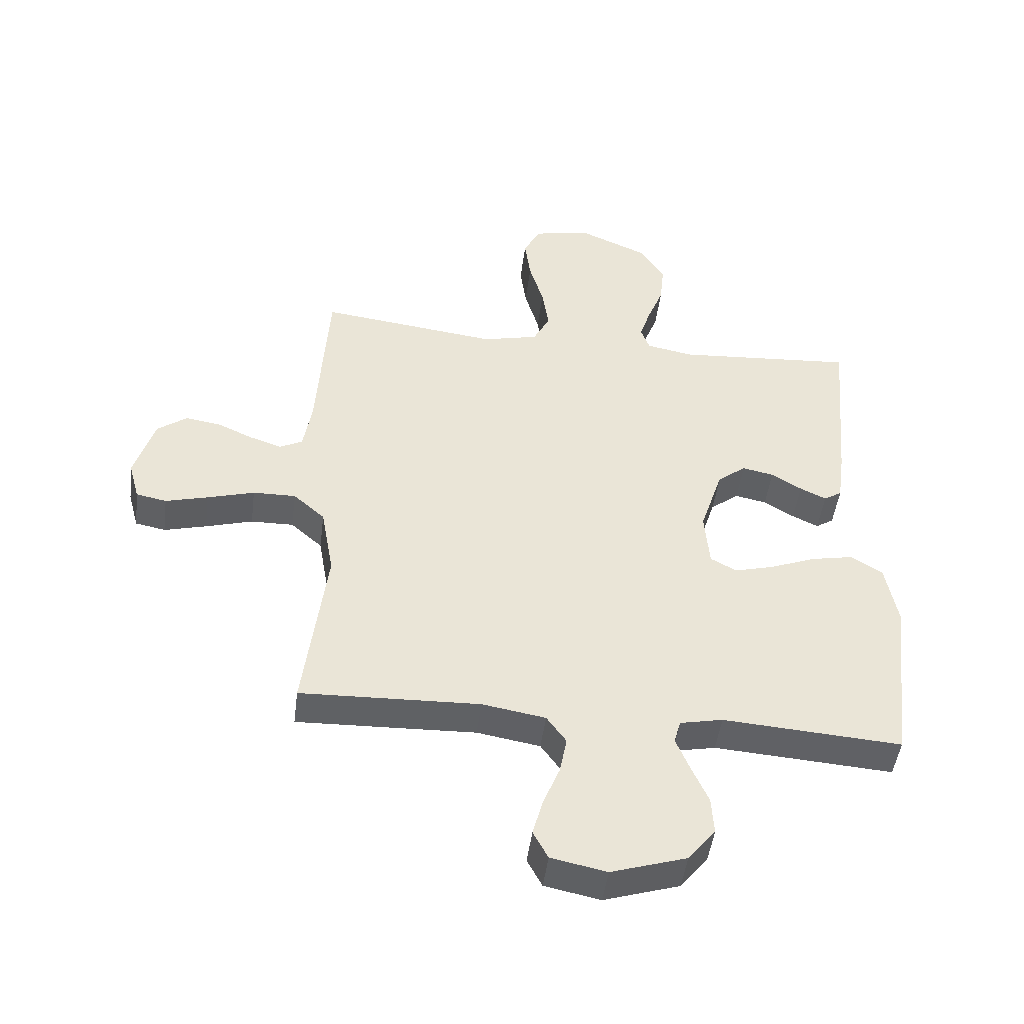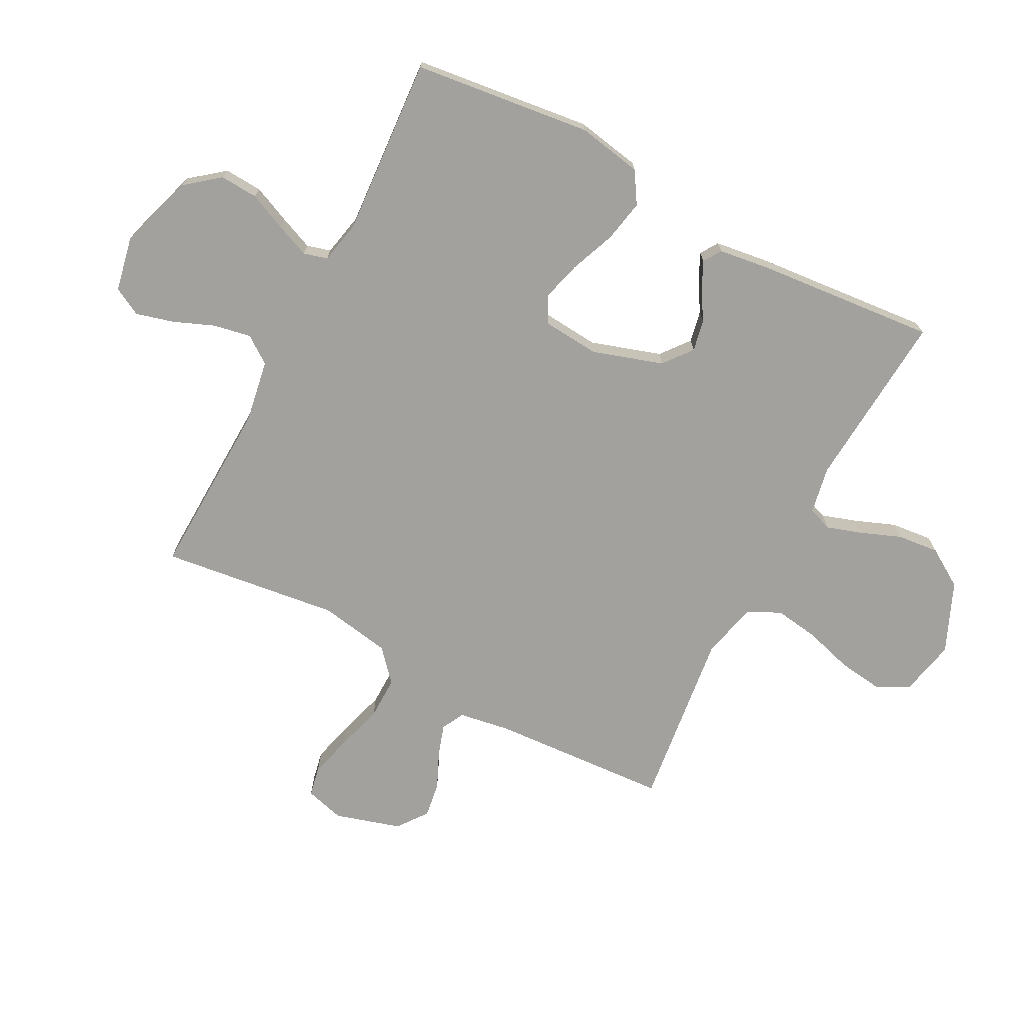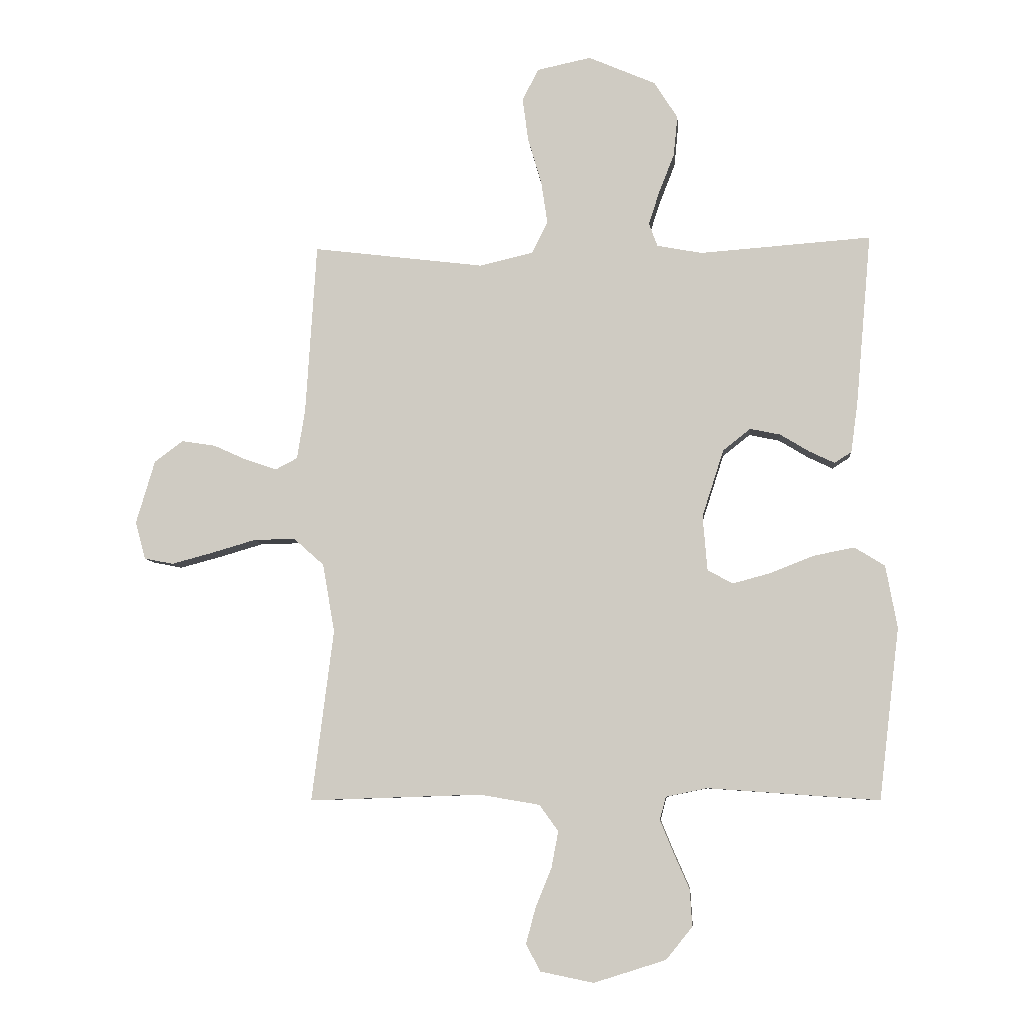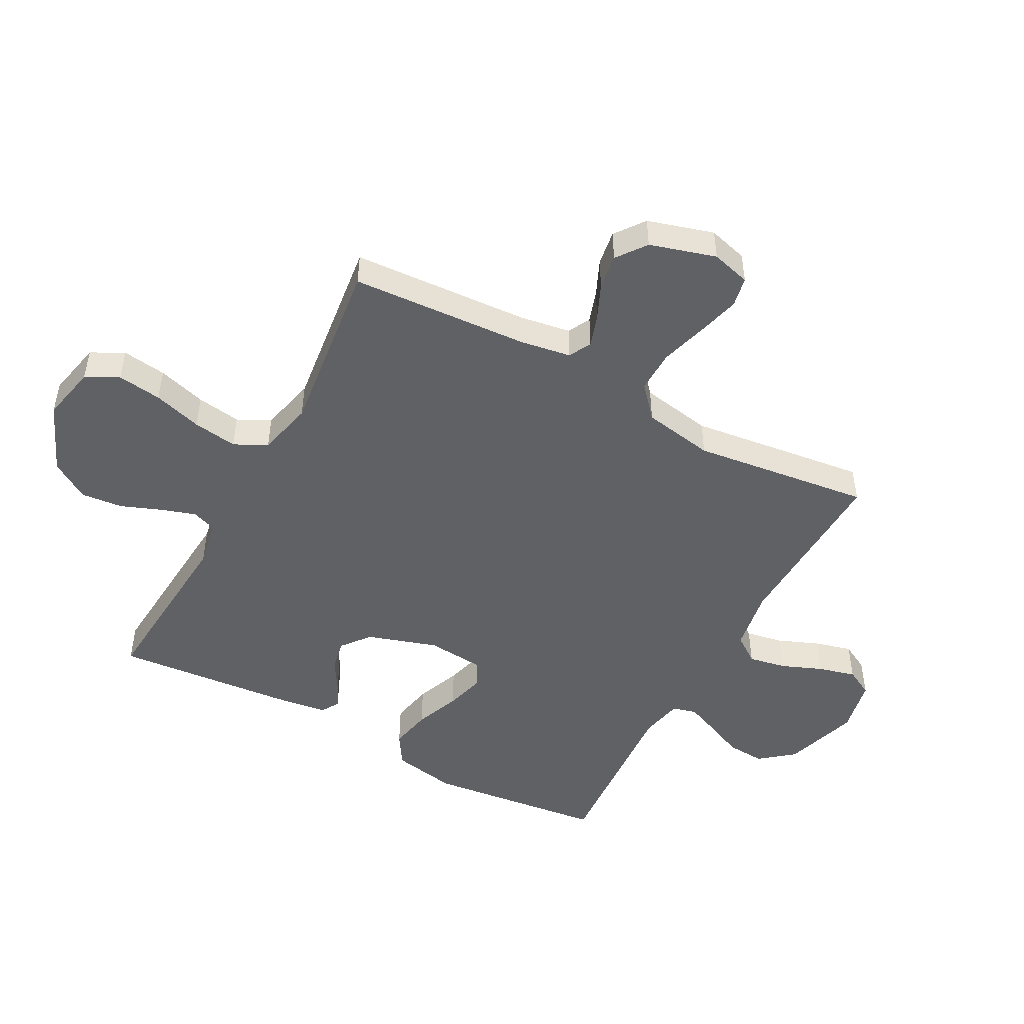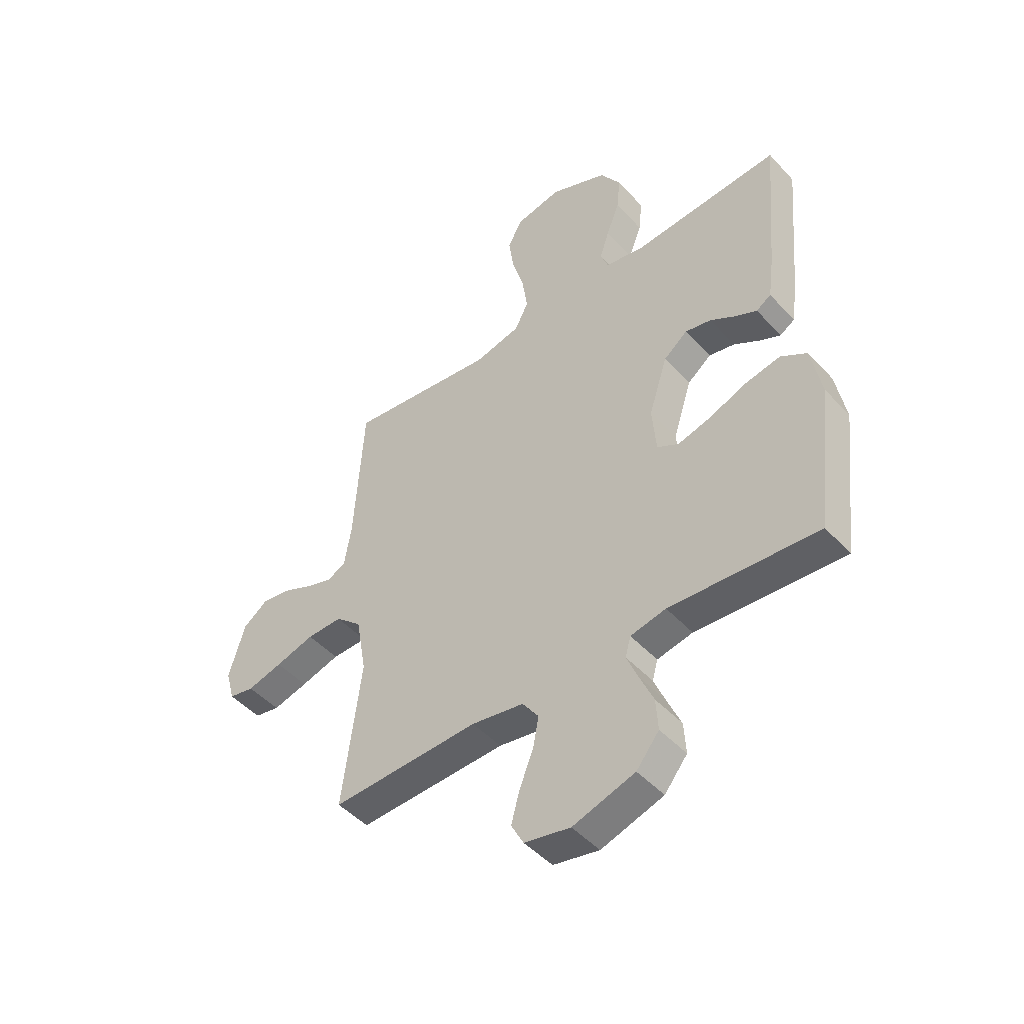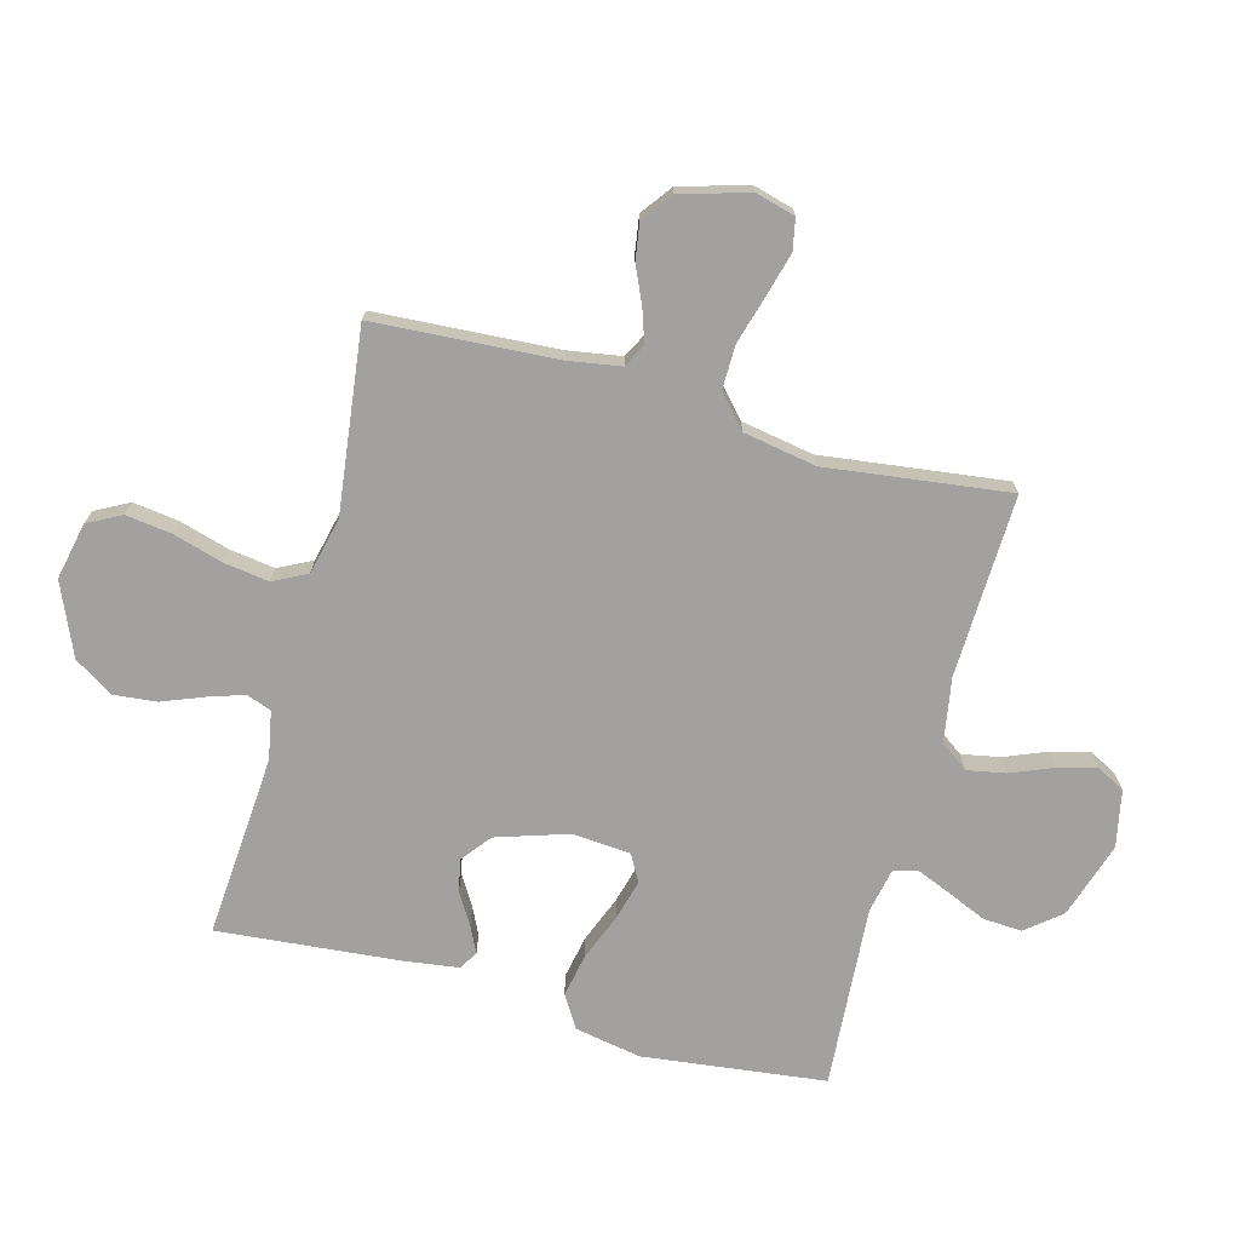
<metadata>
{"format":"obj","ext":"obj","renderer":"f3d","projection":"perspective","resolution":1024,"background":"white","views":[{"elev":-47.2,"azim":172.8,"up":"+Z"},{"elev":-72.0,"azim":-117.7,"up":"+Y"},{"elev":-7.2,"azim":-175.0,"up":"+Z"},{"elev":-48.7,"azim":61.6,"up":"+Y"},{"elev":-47.4,"azim":-140.0,"up":"+Z"},{"elev":-72.2,"azim":74.9,"up":"+Y"}]}
</metadata>
<code>
v -0.5 0.07 0.5
v -0.2 0.07 0.478
v -0.121 0.07 0.493
v -0.106 0.07 0.534
v -0.125 0.07 0.592
v -0.152 0.07 0.661
v -0.159 0.07 0.731
v -0.118 0.07 0.796
v 0 0.07 0.847
v 0.094 0.07 0.827
v 0.123 0.07 0.772
v 0.113 0.07 0.697
v 0.089 0.07 0.615
v 0.078 0.07 0.54
v 0.106 0.07 0.485
v 0.2 0.07 0.463
v 0.5 0.07 0.5
v 0.519 0.07 0.2
v 0.533 0.07 0.114
v 0.571 0.07 0.094
v 0.625 0.07 0.112
v 0.685 0.07 0.139
v 0.744 0.07 0.148
v 0.794 0.07 0.111
v 0.827 0.07 0
v 0.809 0.07 -0.066
v 0.758 0.07 -0.076
v 0.687 0.07 -0.057
v 0.608 0.07 -0.034
v 0.536 0.07 -0.033
v 0.483 0.07 -0.08
v 0.462 0.07 -0.2
v 0.5 0.07 -0.5
v 0.2 0.07 -0.49
v 0.094 0.07 -0.508
v 0.061 0.07 -0.554
v 0.073 0.07 -0.617
v 0.101 0.07 -0.686
v 0.118 0.07 -0.749
v 0.093 0.07 -0.796
v 0 0.07 -0.815
v -0.126 0.07 -0.775
v -0.172 0.07 -0.718
v -0.168 0.07 -0.654
v -0.14 0.07 -0.59
v -0.117 0.07 -0.534
v -0.128 0.07 -0.494
v -0.2 0.07 -0.479
v -0.5 0.07 -0.5
v -0.536 0.07 -0.2
v -0.516 0.07 -0.091
v -0.463 0.07 -0.058
v -0.392 0.07 -0.072
v -0.316 0.07 -0.102
v -0.249 0.07 -0.12
v -0.205 0.07 -0.096
v -0.197 0.07 0
v -0.235 0.07 0.118
v -0.283 0.07 0.156
v -0.336 0.07 0.145
v -0.387 0.07 0.114
v -0.431 0.07 0.093
v -0.461 0.07 0.112
v -0.473 0.07 0.2
v -0.5 0 0.5
v -0.2 0 0.478
v -0.121 0 0.493
v -0.106 0 0.534
v -0.125 0 0.592
v -0.152 0 0.661
v -0.159 0 0.731
v -0.118 0 0.796
v 0 0 0.847
v 0.094 0 0.827
v 0.123 0 0.772
v 0.113 0 0.697
v 0.089 0 0.615
v 0.078 0 0.54
v 0.106 0 0.485
v 0.2 0 0.463
v 0.5 0 0.5
v 0.519 0 0.2
v 0.533 0 0.114
v 0.571 0 0.094
v 0.625 0 0.112
v 0.685 0 0.139
v 0.744 0 0.148
v 0.794 0 0.111
v 0.827 0 0
v 0.809 0 -0.066
v 0.758 0 -0.076
v 0.687 0 -0.057
v 0.608 0 -0.034
v 0.536 0 -0.033
v 0.483 0 -0.08
v 0.462 0 -0.2
v 0.5 0 -0.5
v 0.2 0 -0.49
v 0.094 0 -0.508
v 0.061 0 -0.554
v 0.073 0 -0.617
v 0.101 0 -0.686
v 0.118 0 -0.749
v 0.093 0 -0.796
v 0 0 -0.815
v -0.126 0 -0.775
v -0.172 0 -0.718
v -0.168 0 -0.654
v -0.14 0 -0.59
v -0.117 0 -0.534
v -0.128 0 -0.494
v -0.2 0 -0.479
v -0.5 0 -0.5
v -0.536 0 -0.2
v -0.516 0 -0.091
v -0.463 0 -0.058
v -0.392 0 -0.072
v -0.316 0 -0.102
v -0.249 0 -0.12
v -0.205 0 -0.096
v -0.197 0 0
v -0.235 0 0.118
v -0.283 0 0.156
v -0.336 0 0.145
v -0.387 0 0.114
v -0.431 0 0.093
v -0.461 0 0.112
v -0.473 0 0.2
f 63 64 1 2
f 60 61 62 63
f 60 63 2 3
f 59 60 3
f 58 59 3
f 57 58 3 4
f 56 57 4
f 51 52 53 54
f 51 54 55
f 48 49 50 51
f 47 48 51 55
f 42 43 44 45
f 42 45 46
f 41 42 46
f 40 41 46 47
f 37 38 39 40
f 36 37 40 47
f 32 33 34
f 31 32 34 35
f 26 27 28 29
f 24 25 26 29
f 24 29 30
f 21 22 23 24
f 20 21 24 30
f 19 20 30 31
f 16 17 18
f 15 16 18 19
f 10 11 12 13
f 10 13 14
f 9 10 14
f 8 9 14
f 5 6 7 8
f 4 5 8 14
f 56 4 14 15
f 35 36 47 55
f 35 55 56
f 31 35 56
f 15 19 31 56
f 66 65 128 127
f 127 126 125 124
f 67 66 127 124
f 67 124 123
f 67 123 122
f 68 67 122 121
f 68 121 120
f 118 117 116 115
f 119 118 115
f 115 114 113 112
f 119 115 112 111
f 109 108 107 106
f 110 109 106
f 110 106 105
f 111 110 105 104
f 104 103 102 101
f 111 104 101 100
f 98 97 96
f 99 98 96 95
f 93 92 91 90
f 93 90 89 88
f 94 93 88
f 88 87 86 85
f 94 88 85 84
f 95 94 84 83
f 82 81 80
f 83 82 80 79
f 77 76 75 74
f 78 77 74
f 78 74 73
f 78 73 72
f 72 71 70 69
f 78 72 69 68
f 79 78 68 120
f 119 111 100 99
f 120 119 99
f 120 99 95
f 120 95 83 79
f 1 65 66 2
f 2 66 67 3
f 3 67 68 4
f 4 68 69 5
f 5 69 70 6
f 6 70 71 7
f 7 71 72 8
f 8 72 73 9
f 9 73 74 10
f 10 74 75 11
f 11 75 76 12
f 12 76 77 13
f 13 77 78 14
f 14 78 79 15
f 15 79 80 16
f 16 80 81 17
f 17 81 82 18
f 18 82 83 19
f 19 83 84 20
f 20 84 85 21
f 21 85 86 22
f 22 86 87 23
f 23 87 88 24
f 24 88 89 25
f 25 89 90 26
f 26 90 91 27
f 27 91 92 28
f 28 92 93 29
f 29 93 94 30
f 30 94 95 31
f 31 95 96 32
f 32 96 97 33
f 33 97 98 34
f 34 98 99 35
f 35 99 100 36
f 36 100 101 37
f 37 101 102 38
f 38 102 103 39
f 39 103 104 40
f 40 104 105 41
f 41 105 106 42
f 42 106 107 43
f 43 107 108 44
f 44 108 109 45
f 45 109 110 46
f 46 110 111 47
f 47 111 112 48
f 48 112 113 49
f 49 113 114 50
f 50 114 115 51
f 51 115 116 52
f 52 116 117 53
f 53 117 118 54
f 54 118 119 55
f 55 119 120 56
f 56 120 121 57
f 57 121 122 58
f 58 122 123 59
f 59 123 124 60
f 60 124 125 61
f 61 125 126 62
f 62 126 127 63
f 63 127 128 64
f 64 128 65 1

</code>
